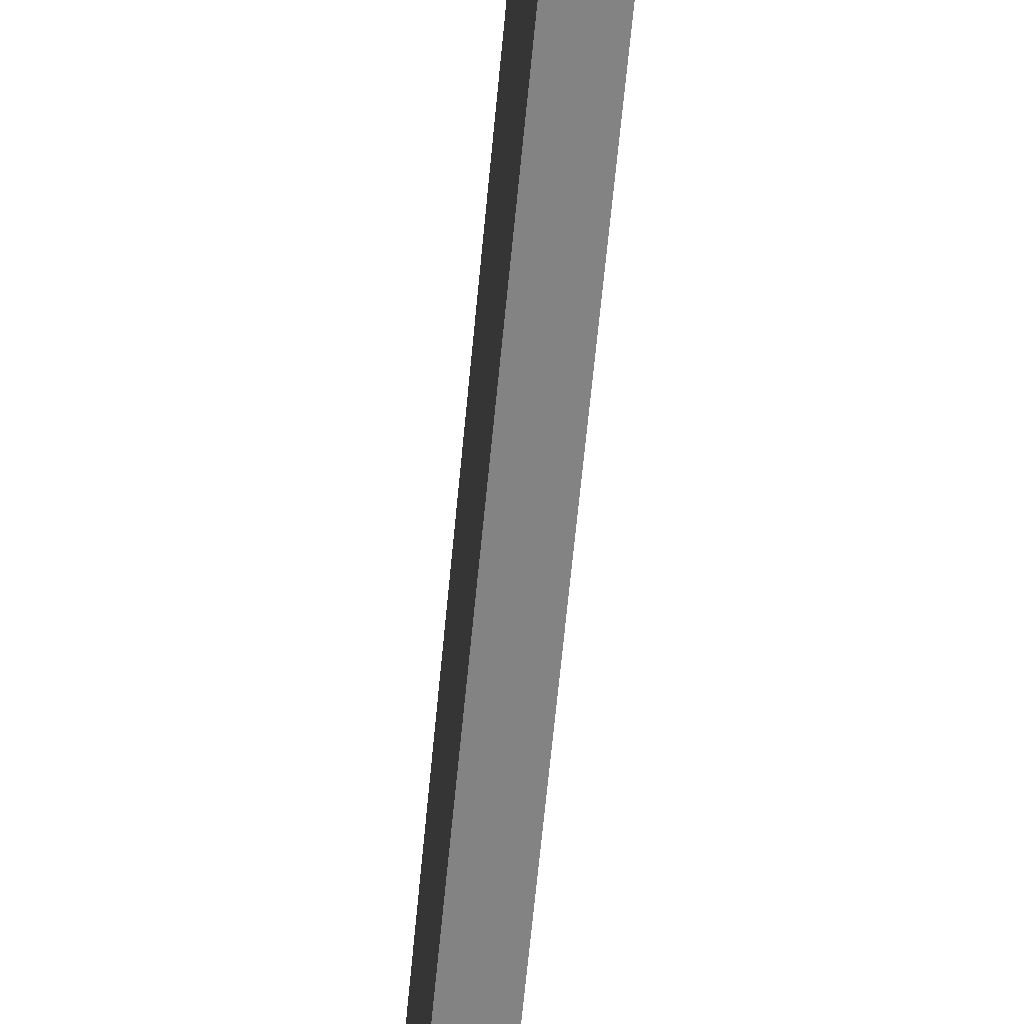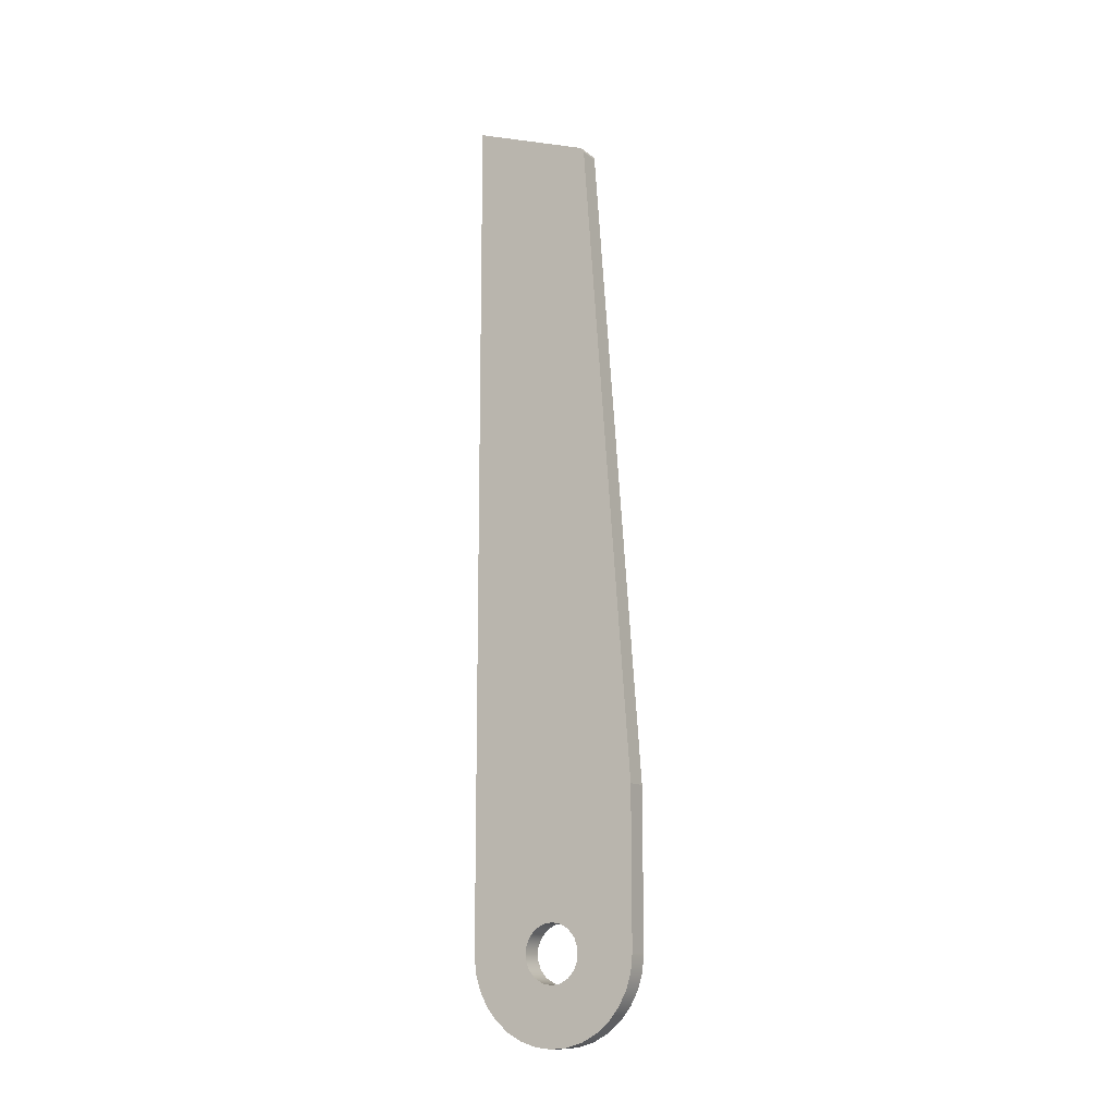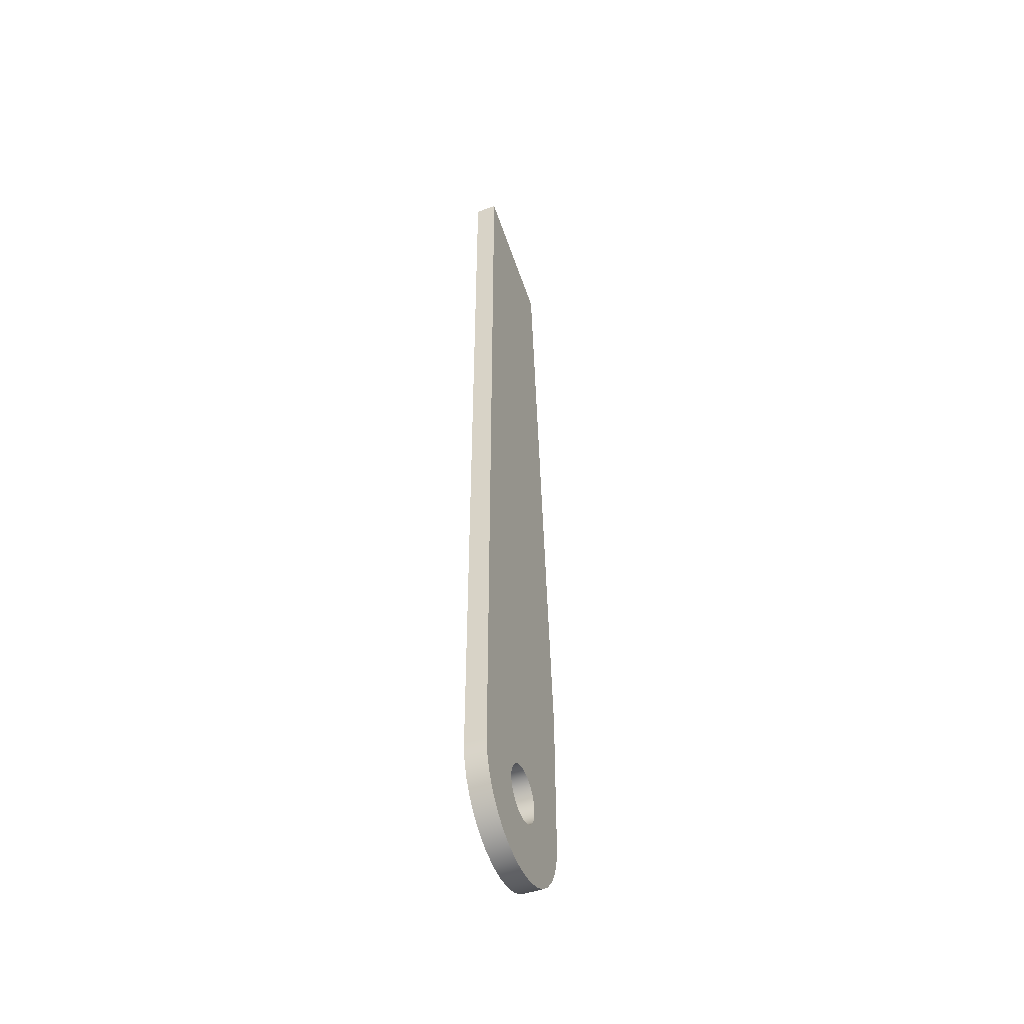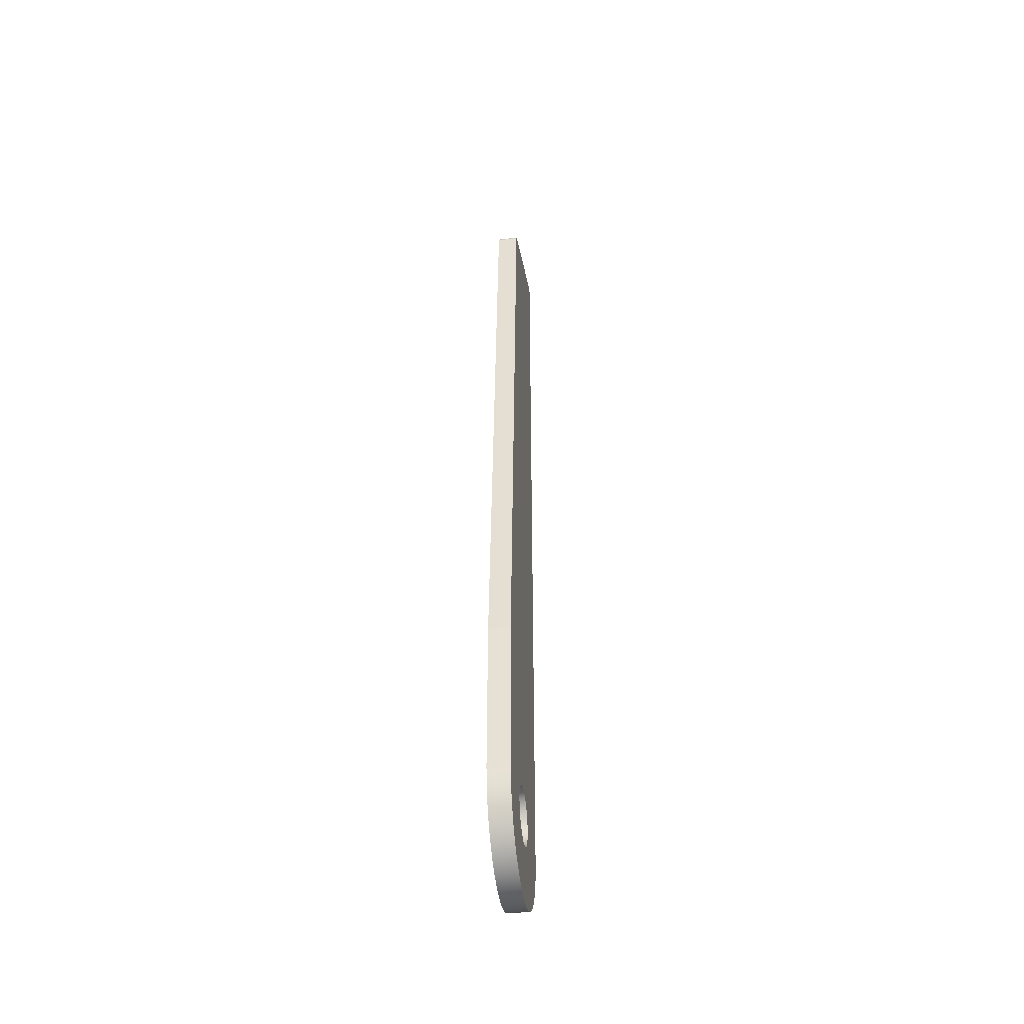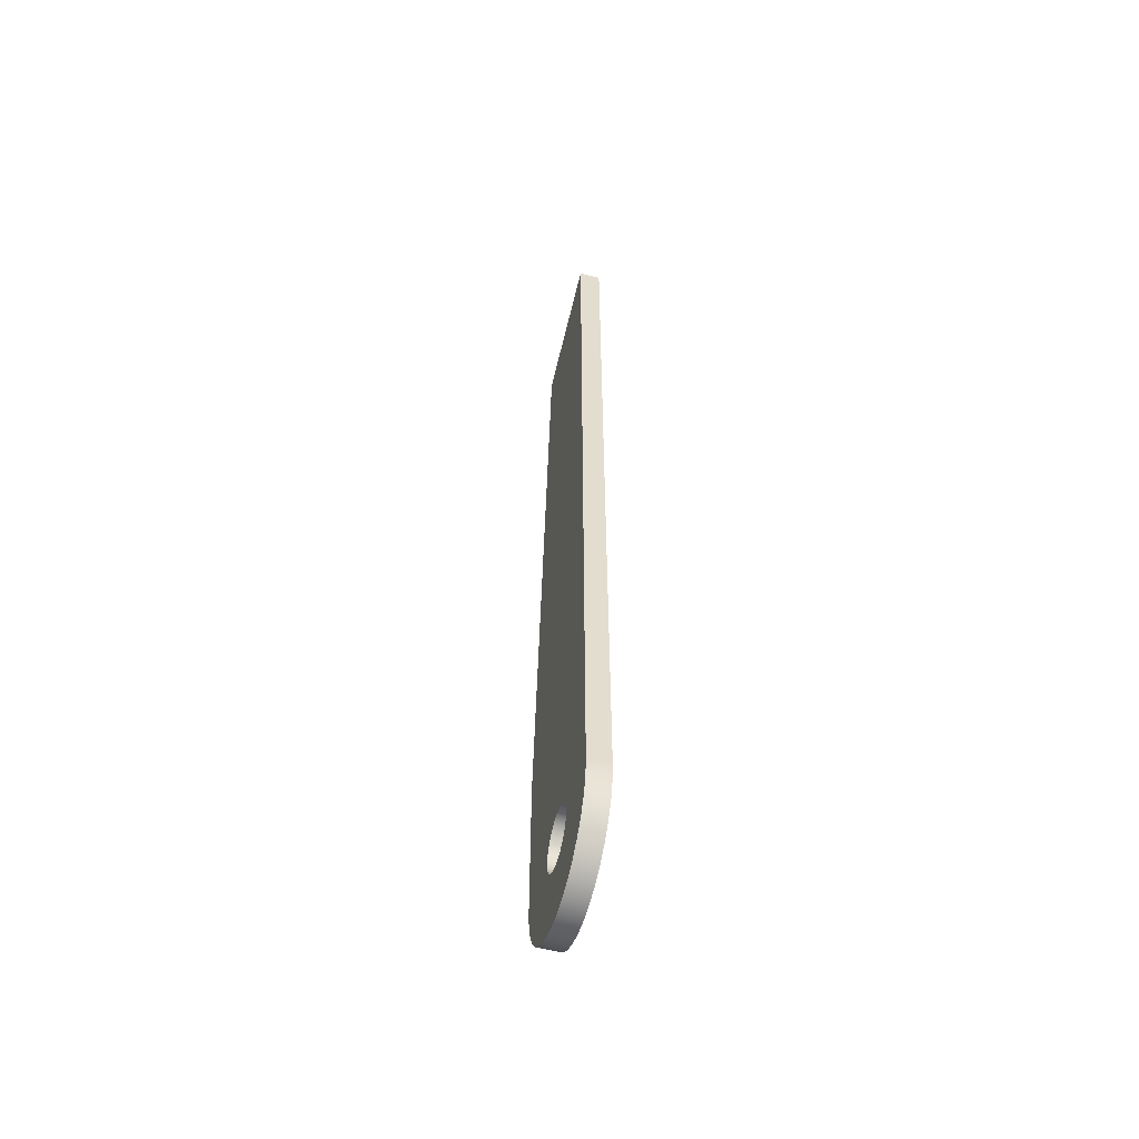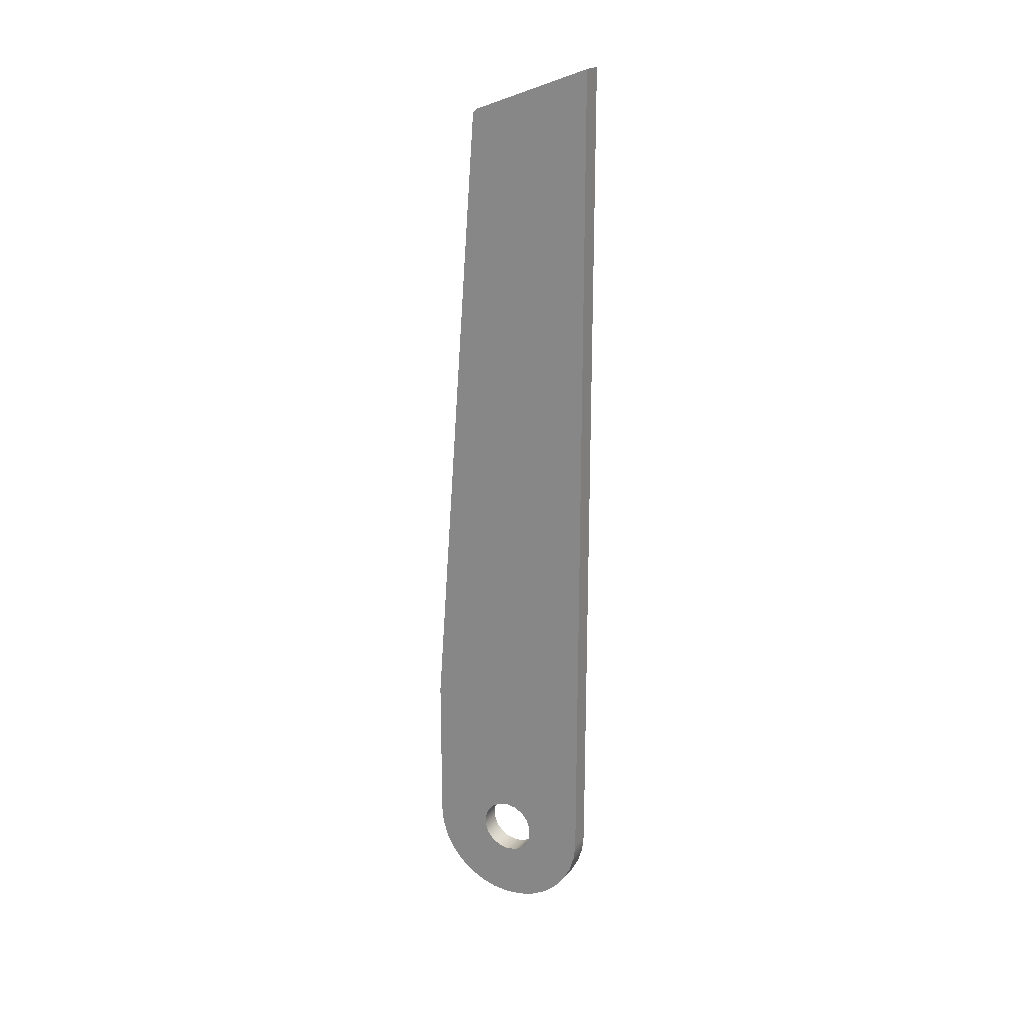
<metadata>
{"format":"obj","ext":"obj","renderer":"f3d","projection":"perspective","resolution":1024,"background":"white","views":[{"elev":-61.0,"azim":174.7,"up":"+Y"},{"elev":-13.2,"azim":121.6,"up":"+Z"},{"elev":-47.4,"azim":21.8,"up":"+Z"},{"elev":-42.7,"azim":-172.1,"up":"+Z"},{"elev":-55.3,"azim":-15.5,"up":"+Z"},{"elev":20.9,"azim":-61.8,"up":"+Z"}]}
</metadata>
<code>
v 0.15 0.6 0.8
v 0.15 0.5316 0.7879
v 0.15 0.4714 0.7532
v 0.15 0.4268 0.7
v 0.15 0.403 0.6347
v 0.15 0.403 0.5653
v 0.15 0.4268 0.5
v 0.15 0.4714 0.4468
v 0.15 0.5316 0.4121
v 0.15 0.6 0.4
v 0.15 0.6684 0.4121
v 0.15 0.7286 0.4468
v 0.15 0.7732 0.5
v 0.15 0.797 0.5653
v 0.15 0.797 0.6347
v 0.15 0.7732 0.7
v 0.15 0.7286 0.7532
v 0.15 0.6684 0.7879
v 0 0.6 0.8
v 0 0.6684 0.7879
v 0 0.7286 0.7532
v 0 0.7732 0.7
v 0 0.797 0.6347
v 0 0.797 0.5653
v 0 0.7732 0.5
v 0 0.7286 0.4468
v 0 0.6684 0.4121
v 0 0.6 0.4
v 0 0.5316 0.4121
v 0 0.4714 0.4468
v 0 0.4268 0.5
v 0 0.403 0.5653
v 0 0.403 0.6347
v 0 0.4268 0.7
v 0 0.4714 0.7532
v 0 0.5316 0.7879
v 0.15 0.6 0.8
v 0 0.6 0.8
v 0 1.2 0.6
v 0 1.2 1.67
v 0.15 1.2 1.67
v 0.15 1.2 0.6
v 0 0 0.6
v 0 0.01153 0.4829
v 0 0.04567 0.3704
v 0 0.1011 0.2667
v 0 0.1757 0.1757
v 0 0.2667 0.1011
v 0 0.3704 0.04567
v 0 0.4829 0.01153
v 0 0.6 0
v 0 0.7171 0.01153
v 0 0.8296 0.04567
v 0 0.9333 0.1011
v 0 1.024 0.1757
v 0 1.099 0.2667
v 0 1.154 0.3704
v 0 1.188 0.4829
v 0 1.2 0.6
v 0.15 1.2 0.6
v 0.15 1.188 0.4829
v 0.15 1.154 0.3704
v 0.15 1.099 0.2667
v 0.15 1.024 0.1757
v 0.15 0.9333 0.1011
v 0.15 0.8296 0.04567
v 0.15 0.7171 0.01153
v 0.15 0.6 0
v 0.15 0.4829 0.01153
v 0.15 0.3704 0.04567
v 0.15 0.2667 0.1011
v 0.15 0.1757 0.1757
v 0.15 0.1011 0.2667
v 0.15 0.04567 0.3704
v 0.15 0.01153 0.4829
v 0.15 0 0.6
v 0 0 6.5
v 0 0 0.6
v 0.15 0 0.6
v 0.15 0 6.5
v 0 0.832 6.191
v 0 0 6.5
v 0.15 0 6.5
v 0.15 0.832 6.191
v 0 0.8644 6.148
v 0 0.8595 6.166
v 0 0.8481 6.181
v 0 0.832 6.191
v 0.15 0.832 6.191
v 0.15 0.8481 6.181
v 0.15 0.8595 6.166
v 0.15 0.8644 6.148
v 0 1.2 1.67
v 0 0.8644 6.148
v 0.15 0.8644 6.148
v 0.15 1.2 1.67
v 0.15 0.6 0.8
v 0.15 0.6684 0.7879
v 0.15 0.7286 0.7532
v 0.15 0.7732 0.7
v 0.15 0.797 0.6347
v 0.15 0.797 0.5653
v 0.15 0.7732 0.5
v 0.15 0.7286 0.4468
v 0.15 0.6684 0.4121
v 0.15 0.6 0.4
v 0.15 0.5316 0.4121
v 0.15 0.4714 0.4468
v 0.15 0.4268 0.5
v 0.15 0.403 0.5653
v 0.15 0.403 0.6347
v 0.15 0.4268 0.7
v 0.15 0.4714 0.7532
v 0.15 0.5316 0.7879
v 0.15 1.2 1.67
v 0.15 0.8644 6.148
v 0.15 0.8595 6.166
v 0.15 0.8481 6.181
v 0.15 0.832 6.191
v 0.15 0 6.5
v 0.15 0 0.6
v 0.15 0.01153 0.4829
v 0.15 0.04567 0.3704
v 0.15 0.1011 0.2667
v 0.15 0.1757 0.1757
v 0.15 0.2667 0.1011
v 0.15 0.3704 0.04567
v 0.15 0.4829 0.01153
v 0.15 0.6 0
v 0.15 0.7171 0.01153
v 0.15 0.8296 0.04567
v 0.15 0.9333 0.1011
v 0.15 1.024 0.1757
v 0.15 1.099 0.2667
v 0.15 1.154 0.3704
v 0.15 1.188 0.4829
v 0.15 1.2 0.6
v 0 0.6 0.8
v 0 0.5316 0.7879
v 0 0.4714 0.7532
v 0 0.4268 0.7
v 0 0.403 0.6347
v 0 0.403 0.5653
v 0 0.4268 0.5
v 0 0.4714 0.4468
v 0 0.5316 0.4121
v 0 0.6 0.4
v 0 0.6684 0.4121
v 0 0.7286 0.4468
v 0 0.7732 0.5
v 0 0.797 0.5653
v 0 0.797 0.6347
v 0 0.7732 0.7
v 0 0.7286 0.7532
v 0 0.6684 0.7879
v 0 0.8644 6.148
v 0 1.2 1.67
v 0 1.2 0.6
v 0 1.188 0.4829
v 0 1.154 0.3704
v 0 1.099 0.2667
v 0 1.024 0.1757
v 0 0.9333 0.1011
v 0 0.8296 0.04567
v 0 0.7171 0.01153
v 0 0.6 0
v 0 0.4829 0.01153
v 0 0.3704 0.04567
v 0 0.2667 0.1011
v 0 0.1757 0.1757
v 0 0.1011 0.2667
v 0 0.04567 0.3704
v 0 0.01153 0.4829
v 0 0 0.6
v 0 0 6.5
v 0 0.832 6.191
v 0 0.8481 6.181
v 0 0.8595 6.166
g 8183003e-e2aa-11ea-bed7-54bf646e7e1f
f 2 36 1
f 1 36 38
f 37 19 18
f 18 19 20
f 18 20 17
f 17 20 21
f 17 21 16
f 16 21 22
f 16 22 15
f 15 22 23
f 15 23 14
f 14 23 24
f 14 24 13
f 13 24 25
f 13 25 12
f 12 25 26
f 12 26 11
f 11 26 27
f 11 27 10
f 10 27 28
f 10 28 9
f 9 28 29
f 9 29 8
f 8 29 30
f 8 30 7
f 7 30 31
f 7 31 6
f 6 31 32
f 6 32 5
f 5 32 33
f 5 33 4
f 4 33 34
f 4 34 3
f 3 34 35
f 3 35 2
f 2 35 36
g 8183eacc-e2aa-11ea-b945-54bf646e7e1f
f 39 40 42
f 42 40 41
g 8184d574-e2aa-11ea-9c7e-54bf646e7e1f
f 76 43 75
f 75 43 44
f 75 44 74
f 74 44 45
f 74 45 73
f 73 45 46
f 73 46 72
f 72 46 47
f 72 47 71
f 71 47 48
f 71 48 70
f 70 48 49
f 70 49 69
f 69 49 50
f 69 50 68
f 68 50 51
f 68 51 67
f 67 51 52
f 67 52 66
f 66 52 53
f 66 53 65
f 65 53 54
f 65 54 64
f 64 54 55
f 64 55 63
f 63 55 56
f 63 56 62
f 62 56 57
f 62 57 61
f 61 57 58
f 61 58 60
f 60 58 59
g 818598f4-e2aa-11ea-af87-54bf646e7e1f
f 77 78 80
f 80 78 79
g 81868378-e2aa-11ea-a01e-54bf646e7e1f
f 81 82 84
f 84 82 83
g 81876e06-e2aa-11ea-be75-54bf646e7e1f
f 92 85 91
f 91 85 86
f 91 86 87
f 88 89 87
f 87 89 90
f 87 90 91
g 81883170-e2aa-11ea-b6d0-54bf646e7e1f
f 93 94 96
f 96 94 95
g 81891c18-e2aa-11ea-80a8-54bf646e7e1f
f 98 116 97
f 97 116 119
f 97 119 114
f 114 119 113
f 113 119 120
f 113 120 112
f 112 120 121
f 112 121 111
f 111 121 124
f 111 124 125
f 116 98 115
f 115 98 99
f 115 99 100
f 100 101 115
f 115 101 134
f 115 134 137
f 137 134 135
f 137 135 136
f 102 132 101
f 101 132 133
f 101 133 134
f 132 102 131
f 131 102 103
f 131 103 104
f 131 104 130
f 130 104 105
f 130 105 129
f 129 105 106
f 129 106 107
f 129 107 128
f 128 107 108
f 128 108 127
f 127 108 109
f 127 109 110
f 127 110 126
f 126 110 111
f 126 111 125
f 117 118 116
f 116 118 119
f 122 123 121
f 121 123 124
g 818a069a-e2aa-11ea-b6c8-54bf646e7e1f
f 139 176 138
f 138 176 156
f 138 156 155
f 155 156 157
f 155 157 154
f 154 157 153
f 153 157 152
f 152 157 161
f 152 161 162
f 139 140 176
f 176 140 175
f 175 140 141
f 175 141 174
f 174 141 142
f 174 142 171
f 171 142 170
f 170 142 169
f 169 142 143
f 169 143 168
f 168 143 144
f 168 144 145
f 168 145 167
f 167 145 146
f 167 146 166
f 166 146 147
f 166 147 148
f 166 148 165
f 165 148 149
f 165 149 164
f 164 149 150
f 164 150 151
f 164 151 163
f 163 151 152
f 163 152 162
f 157 158 161
f 161 158 160
f 160 158 159
f 171 172 174
f 174 172 173
f 176 177 156
f 156 177 178

</code>
